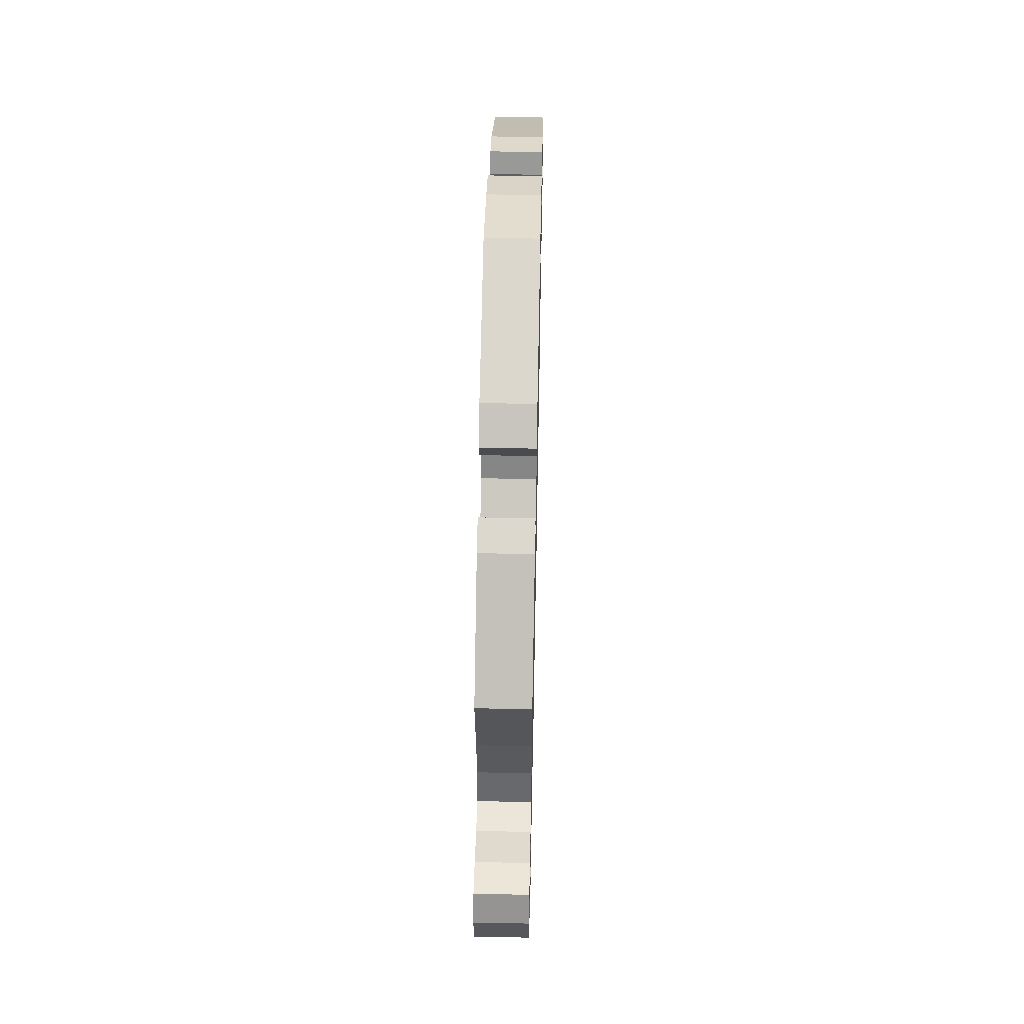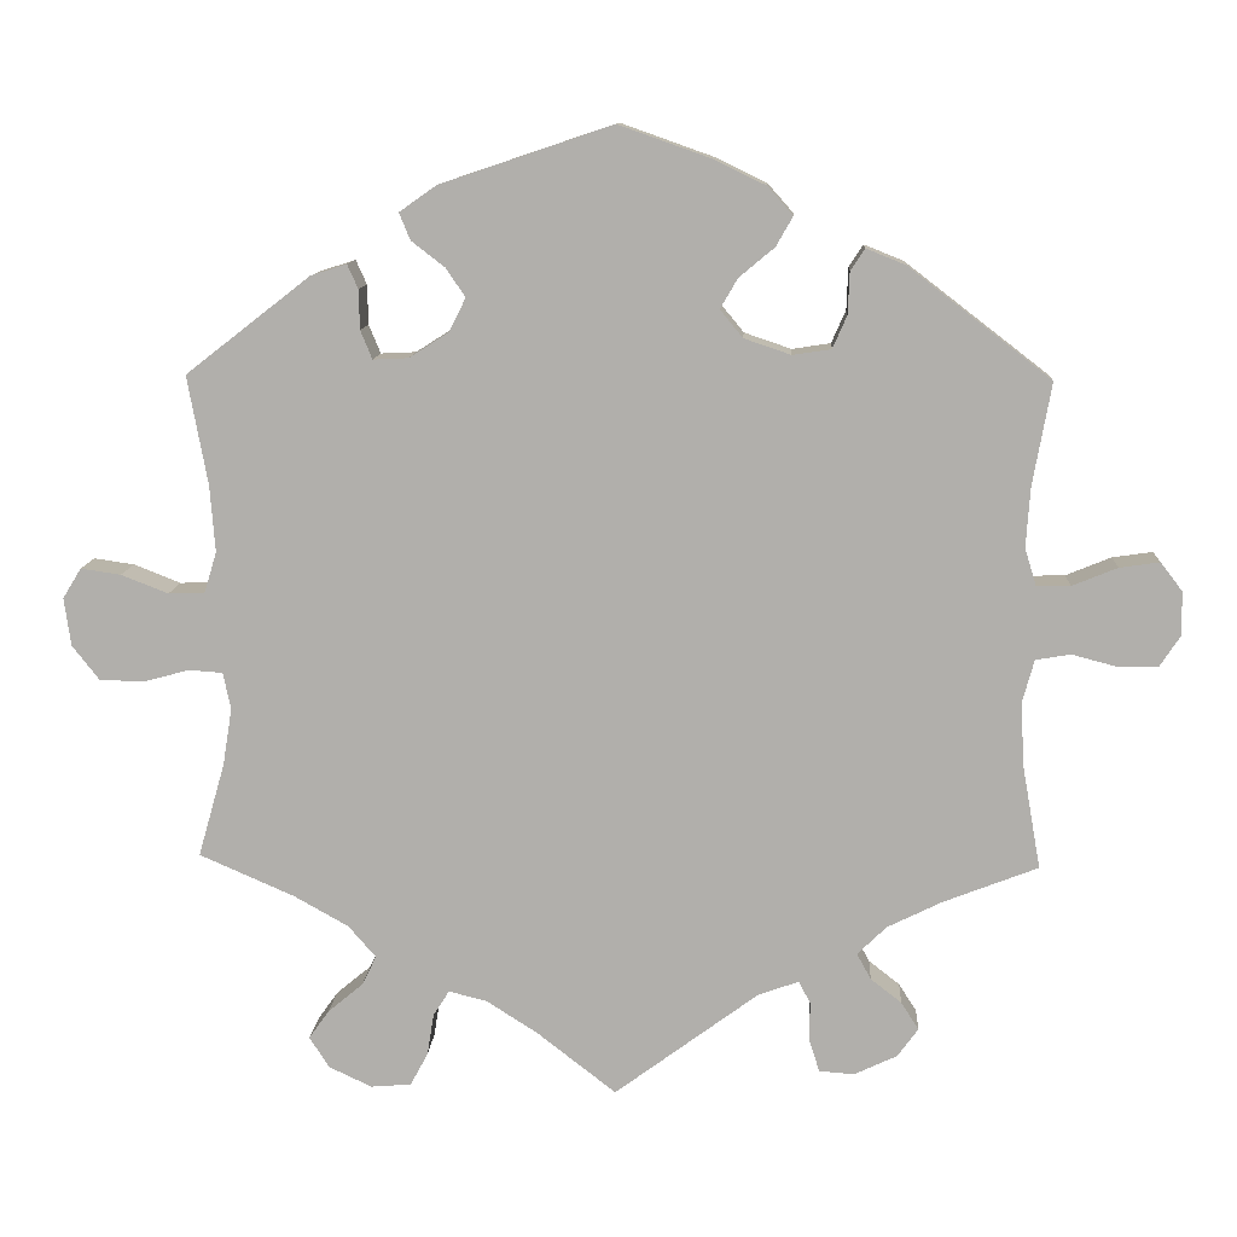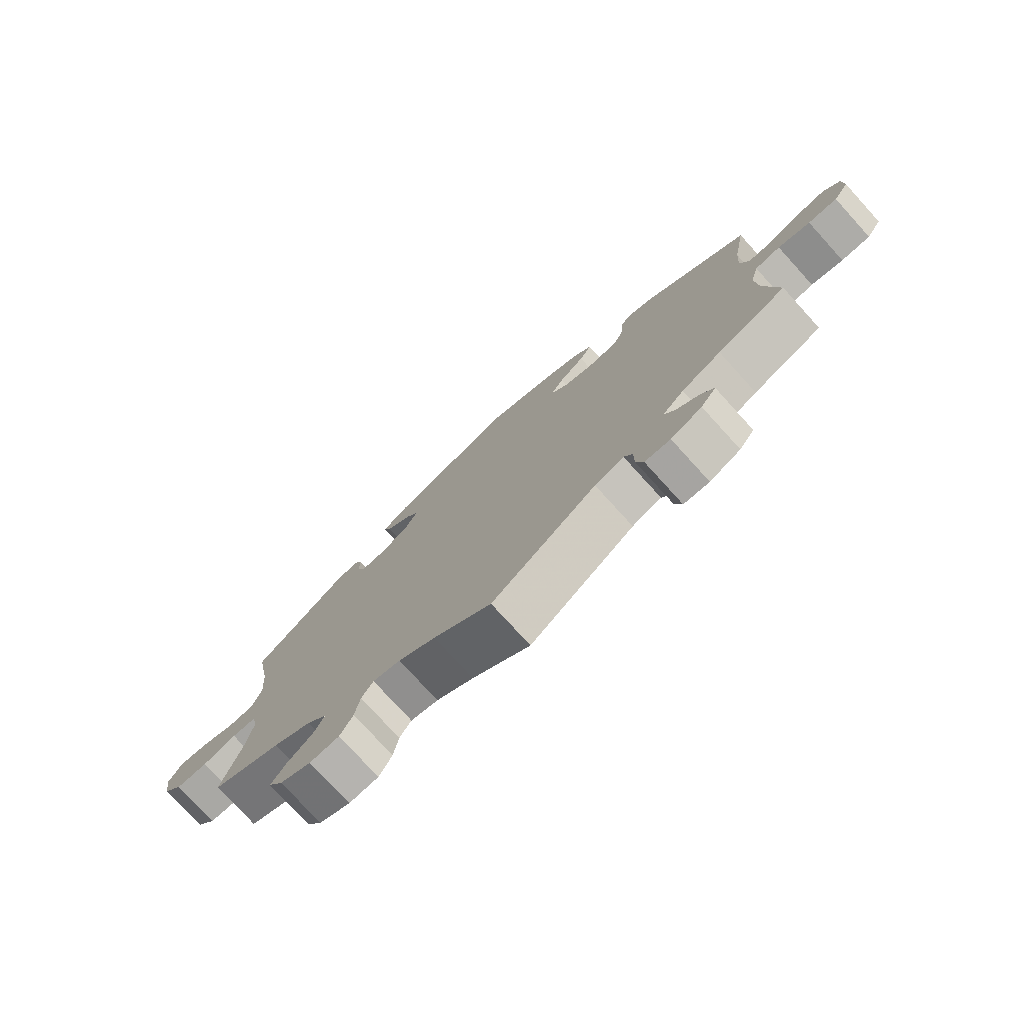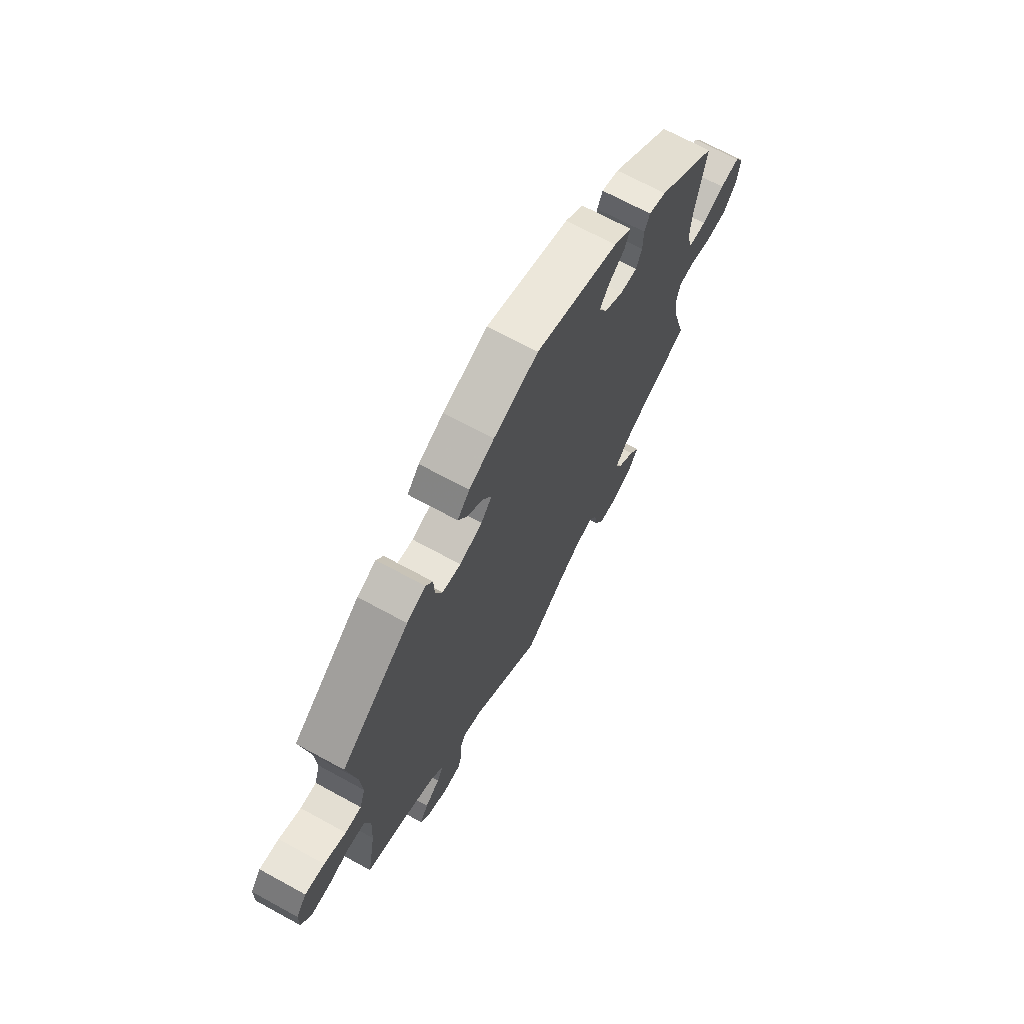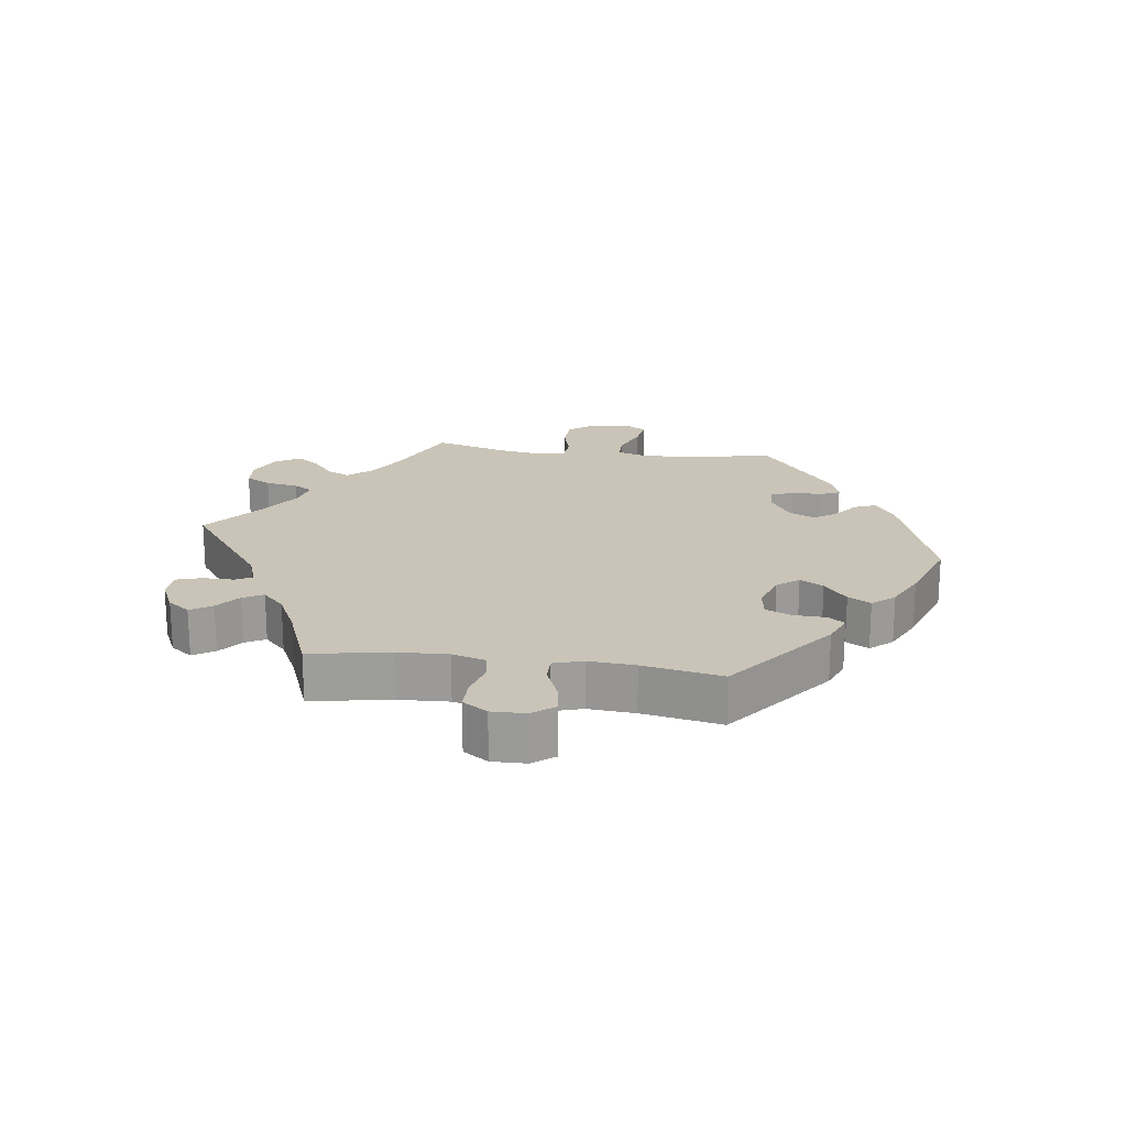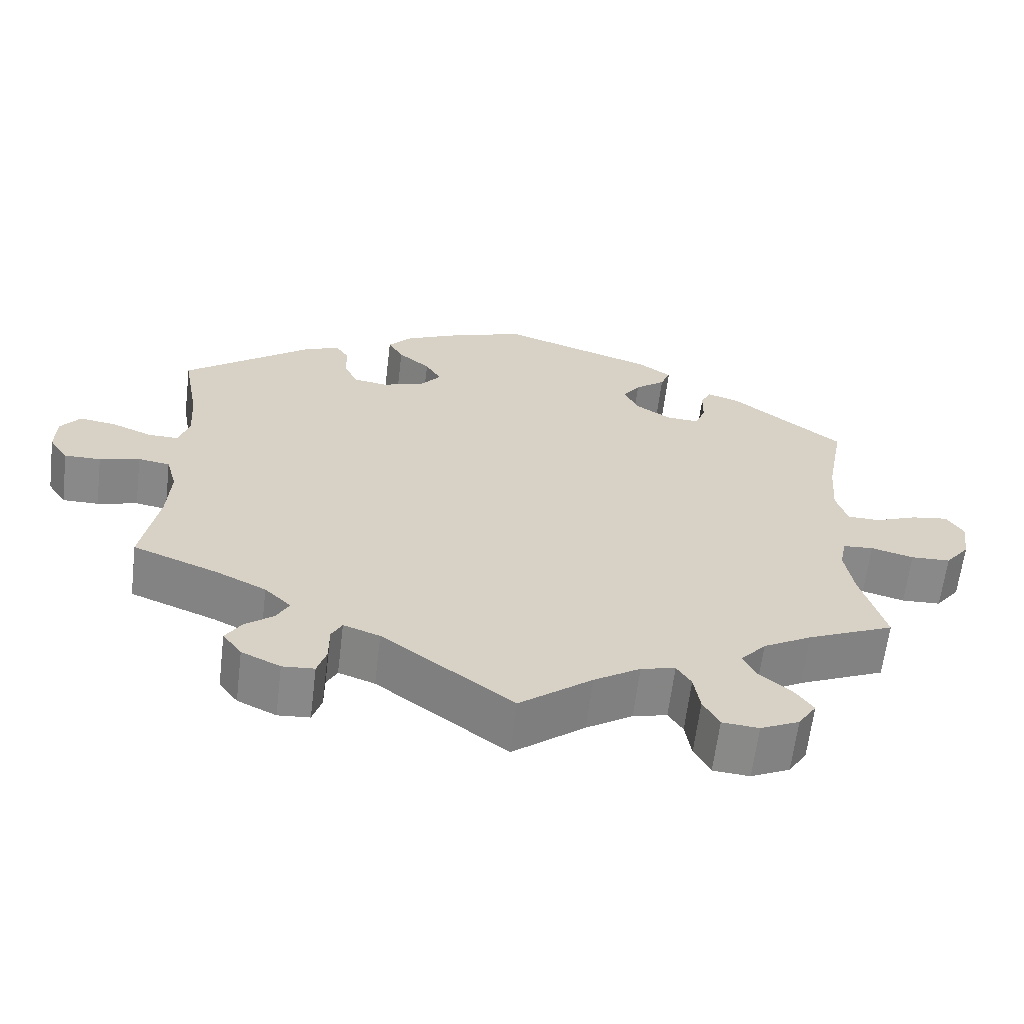
<metadata>
{"format":"obj","ext":"obj","renderer":"f3d","projection":"perspective","resolution":1024,"background":"white","views":[{"elev":54.2,"azim":91.2,"up":"+Z"},{"elev":11.1,"azim":-176.8,"up":"+Z"},{"elev":-76.7,"azim":-137.7,"up":"+Z"},{"elev":69.0,"azim":-61.3,"up":"+Z"},{"elev":19.9,"azim":-82.1,"up":"+Y"},{"elev":-63.1,"azim":-6.9,"up":"+Z"}]}
</metadata>
<code>
v -0.479 0.07 -0.164
v -0.475 0.07 -0.088
v -0.489 0.07 -0.037
v -0.531 0.07 -0.03
v -0.584 0.07 -0.044
v -0.632 0.07 -0.044
v -0.657 0.07 -0.006
v -0.656 0.07 0.046
v -0.63 0.07 0.08
v -0.582 0.07 0.073
v -0.528 0.07 0.051
v -0.488 0.07 0.05
v -0.474 0.07 0.095
v -0.479 0.07 0.167
v -0.501 0.07 0.289
v -0.331 0.07 0.42
v -0.284 0.07 0.439
v -0.267 0.07 0.413
v -0.265 0.07 0.363
v -0.248 0.07 0.324
v -0.202 0.07 0.317
v -0.146 0.07 0.336
v -0.119 0.07 0.369
v -0.14 0.07 0.405
v -0.182 0.07 0.44
v -0.202 0.07 0.475
v -0.172 0.07 0.509
v -0.11 0.07 0.539
v 0 0.07 0.578
v 0.205 0.07 0.509
v 0.249 0.07 0.478
v 0.236 0.07 0.446
v 0.196 0.07 0.415
v 0.173 0.07 0.381
v 0.193 0.07 0.341
v 0.24 0.07 0.311
v 0.282 0.07 0.309
v 0.296 0.07 0.343
v 0.297 0.07 0.39
v 0.31 0.07 0.419
v 0.353 0.07 0.405
v 0.501 0.07 0.29
v 0.477 0.07 0.16
v 0.471 0.07 0.081
v 0.486 0.07 0.032
v 0.529 0.07 0.031
v 0.585 0.07 0.053
v 0.633 0.07 0.06
v 0.655 0.07 0.024
v 0.647 0.07 -0.033
v 0.615 0.07 -0.074
v 0.563 0.07 -0.076
v 0.507 0.07 -0.061
v 0.467 0.07 -0.064
v 0.458 0.07 -0.108
v 0.469 0.07 -0.176
v 0.501 0.07 -0.288
v 0.387 0.07 -0.338
v 0.323 0.07 -0.374
v 0.29 0.07 -0.412
v 0.307 0.07 -0.447
v 0.349 0.07 -0.482
v 0.373 0.07 -0.516
v 0.349 0.07 -0.553
v 0.298 0.07 -0.577
v 0.25 0.07 -0.573
v 0.229 0.07 -0.534
v 0.221 0.07 -0.484
v 0.202 0.07 -0.454
v 0.157 0.07 -0.465
v 0.096 0.07 -0.504
v 0.001 0.07 -0.578
v -0.171 0.07 -0.451
v -0.219 0.07 -0.434
v -0.233 0.07 -0.46
v -0.233 0.07 -0.508
v -0.245 0.07 -0.546
v -0.287 0.07 -0.549
v -0.338 0.07 -0.525
v -0.363 0.07 -0.491
v -0.342 0.07 -0.458
v -0.305 0.07 -0.429
v -0.288 0.07 -0.398
v -0.323 0.07 -0.364
v -0.388 0.07 -0.332
v -0.501 0.07 -0.288
v -0.479 0 -0.164
v -0.475 0 -0.088
v -0.489 0 -0.037
v -0.531 0 -0.03
v -0.584 0 -0.044
v -0.632 0 -0.044
v -0.657 0 -0.006
v -0.656 0 0.046
v -0.63 0 0.08
v -0.582 0 0.073
v -0.528 0 0.051
v -0.488 0 0.05
v -0.474 0 0.095
v -0.479 0 0.167
v -0.501 0 0.289
v -0.331 0 0.42
v -0.284 0 0.439
v -0.267 0 0.413
v -0.265 0 0.363
v -0.248 0 0.324
v -0.202 0 0.317
v -0.146 0 0.336
v -0.119 0 0.369
v -0.14 0 0.405
v -0.182 0 0.44
v -0.202 0 0.475
v -0.172 0 0.509
v -0.11 0 0.539
v 0 0 0.578
v 0.205 0 0.509
v 0.249 0 0.478
v 0.236 0 0.446
v 0.196 0 0.415
v 0.173 0 0.381
v 0.193 0 0.341
v 0.24 0 0.311
v 0.282 0 0.309
v 0.296 0 0.343
v 0.297 0 0.39
v 0.31 0 0.419
v 0.353 0 0.405
v 0.501 0 0.29
v 0.477 0 0.16
v 0.471 0 0.081
v 0.486 0 0.032
v 0.529 0 0.031
v 0.585 0 0.053
v 0.633 0 0.06
v 0.655 0 0.024
v 0.647 0 -0.033
v 0.615 0 -0.074
v 0.563 0 -0.076
v 0.507 0 -0.061
v 0.467 0 -0.064
v 0.458 0 -0.108
v 0.469 0 -0.176
v 0.501 0 -0.288
v 0.387 0 -0.338
v 0.323 0 -0.374
v 0.29 0 -0.412
v 0.307 0 -0.447
v 0.349 0 -0.482
v 0.373 0 -0.516
v 0.349 0 -0.553
v 0.298 0 -0.577
v 0.25 0 -0.573
v 0.229 0 -0.534
v 0.221 0 -0.484
v 0.202 0 -0.454
v 0.157 0 -0.465
v 0.096 0 -0.504
v 0.001 0 -0.578
v -0.171 0 -0.451
v -0.219 0 -0.434
v -0.233 0 -0.46
v -0.233 0 -0.508
v -0.245 0 -0.546
v -0.287 0 -0.549
v -0.338 0 -0.525
v -0.363 0 -0.491
v -0.342 0 -0.458
v -0.305 0 -0.429
v -0.288 0 -0.398
v -0.323 0 -0.364
v -0.388 0 -0.332
v -0.501 0 -0.288
f 85 86 1
f 84 85 1 2
f 83 84 2 3
f 79 80 81 82
f 79 82 83
f 78 79 83
f 75 76 77 78
f 74 75 78 83
f 73 74 83 3
f 71 72 73 3
f 65 66 67 68
f 65 68 69
f 64 65 69
f 61 62 63 64
f 60 61 64 69
f 59 60 69 70
f 56 57 58
f 55 56 58 59
f 54 55 59 70
f 50 51 52 53
f 50 53 54
f 49 50 54
f 46 47 48 49
f 45 46 49 54
f 44 45 54 70
f 40 41 42 43
f 38 39 40 43
f 37 38 43 44
f 36 37 44 70
f 30 31 32 33
f 30 33 34
f 29 30 34
f 28 29 34 35
f 24 25 26 27
f 23 24 27 28
f 16 17 18 19
f 14 15 16 19
f 13 14 19 20
f 12 13 20 21
f 8 9 10 11
f 8 11 12
f 7 8 12
f 4 5 6 7
f 3 4 7 12
f 35 36 70 71
f 23 28 35 71
f 22 23 71
f 21 22 71
f 3 12 21 71
f 87 172 171
f 88 87 171 170
f 89 88 170 169
f 168 167 166 165
f 169 168 165
f 169 165 164
f 164 163 162 161
f 169 164 161 160
f 89 169 160 159
f 89 159 158 157
f 154 153 152 151
f 155 154 151
f 155 151 150
f 150 149 148 147
f 155 150 147 146
f 156 155 146 145
f 144 143 142
f 145 144 142 141
f 156 145 141 140
f 139 138 137 136
f 140 139 136
f 140 136 135
f 135 134 133 132
f 140 135 132 131
f 156 140 131 130
f 129 128 127 126
f 129 126 125 124
f 130 129 124 123
f 156 130 123 122
f 119 118 117 116
f 120 119 116
f 120 116 115
f 121 120 115 114
f 113 112 111 110
f 114 113 110 109
f 105 104 103 102
f 105 102 101 100
f 106 105 100 99
f 107 106 99 98
f 97 96 95 94
f 98 97 94
f 98 94 93
f 93 92 91 90
f 98 93 90 89
f 157 156 122 121
f 157 121 114 109
f 157 109 108
f 157 108 107
f 157 107 98 89
f 1 87 88 2
f 2 88 89 3
f 3 89 90 4
f 4 90 91 5
f 5 91 92 6
f 6 92 93 7
f 7 93 94 8
f 8 94 95 9
f 9 95 96 10
f 10 96 97 11
f 11 97 98 12
f 12 98 99 13
f 13 99 100 14
f 14 100 101 15
f 15 101 102 16
f 16 102 103 17
f 17 103 104 18
f 18 104 105 19
f 19 105 106 20
f 20 106 107 21
f 21 107 108 22
f 22 108 109 23
f 23 109 110 24
f 24 110 111 25
f 25 111 112 26
f 26 112 113 27
f 27 113 114 28
f 28 114 115 29
f 29 115 116 30
f 30 116 117 31
f 31 117 118 32
f 32 118 119 33
f 33 119 120 34
f 34 120 121 35
f 35 121 122 36
f 36 122 123 37
f 37 123 124 38
f 38 124 125 39
f 39 125 126 40
f 40 126 127 41
f 41 127 128 42
f 42 128 129 43
f 43 129 130 44
f 44 130 131 45
f 45 131 132 46
f 46 132 133 47
f 47 133 134 48
f 48 134 135 49
f 49 135 136 50
f 50 136 137 51
f 51 137 138 52
f 52 138 139 53
f 53 139 140 54
f 54 140 141 55
f 55 141 142 56
f 56 142 143 57
f 57 143 144 58
f 58 144 145 59
f 59 145 146 60
f 60 146 147 61
f 61 147 148 62
f 62 148 149 63
f 63 149 150 64
f 64 150 151 65
f 65 151 152 66
f 66 152 153 67
f 67 153 154 68
f 68 154 155 69
f 69 155 156 70
f 70 156 157 71
f 71 157 158 72
f 72 158 159 73
f 73 159 160 74
f 74 160 161 75
f 75 161 162 76
f 76 162 163 77
f 77 163 164 78
f 78 164 165 79
f 79 165 166 80
f 80 166 167 81
f 81 167 168 82
f 82 168 169 83
f 83 169 170 84
f 84 170 171 85
f 85 171 172 86
f 86 172 87 1

</code>
